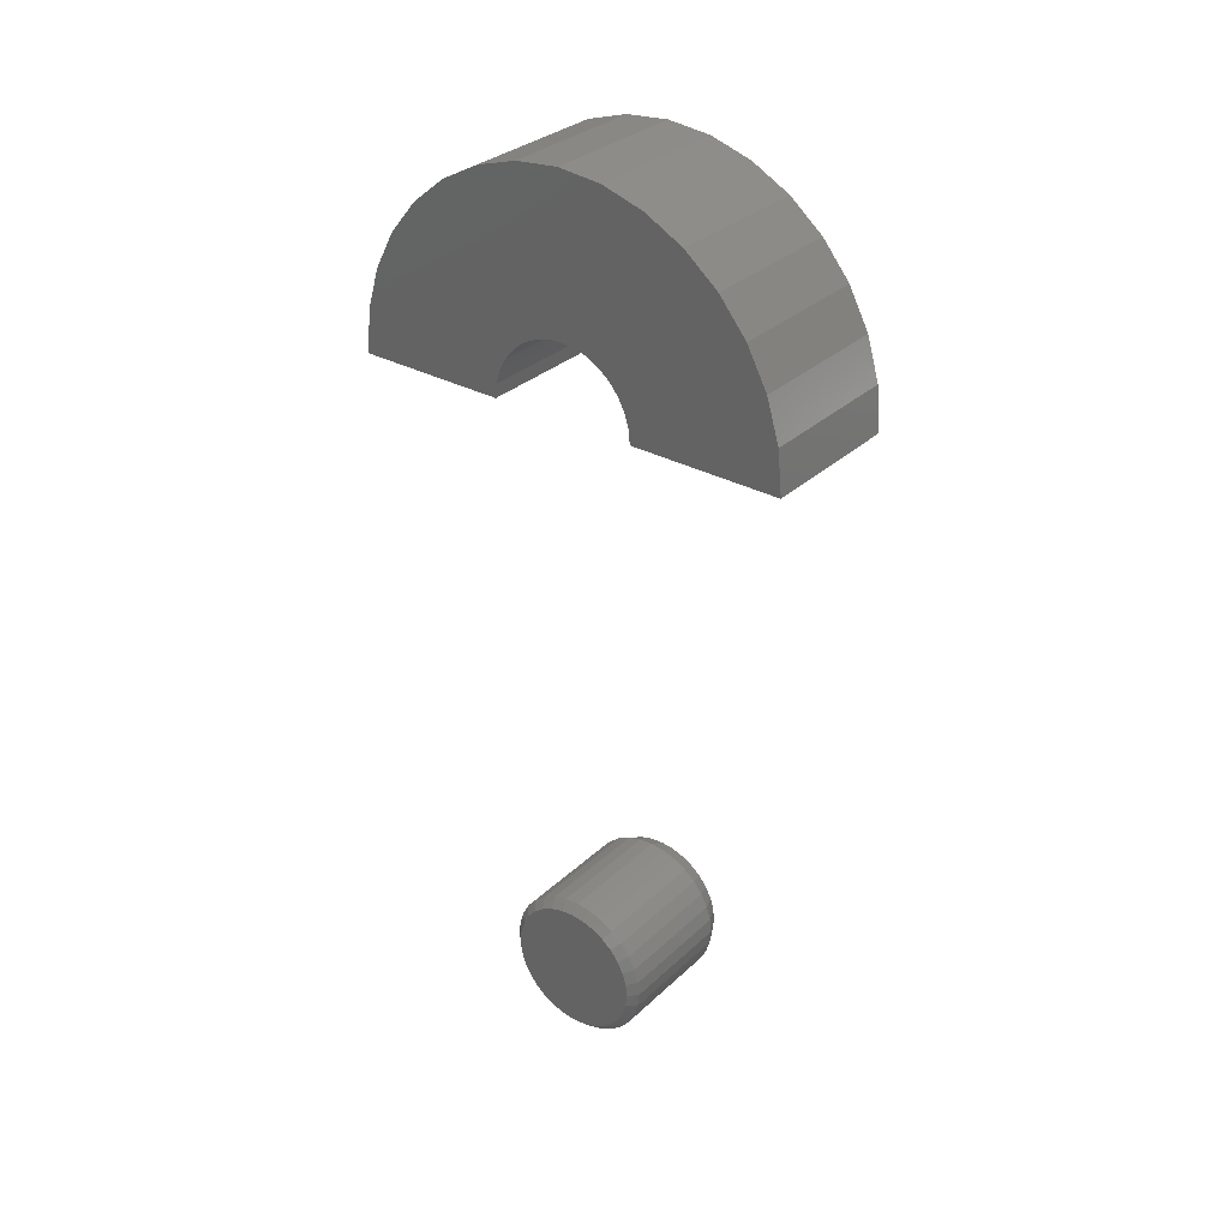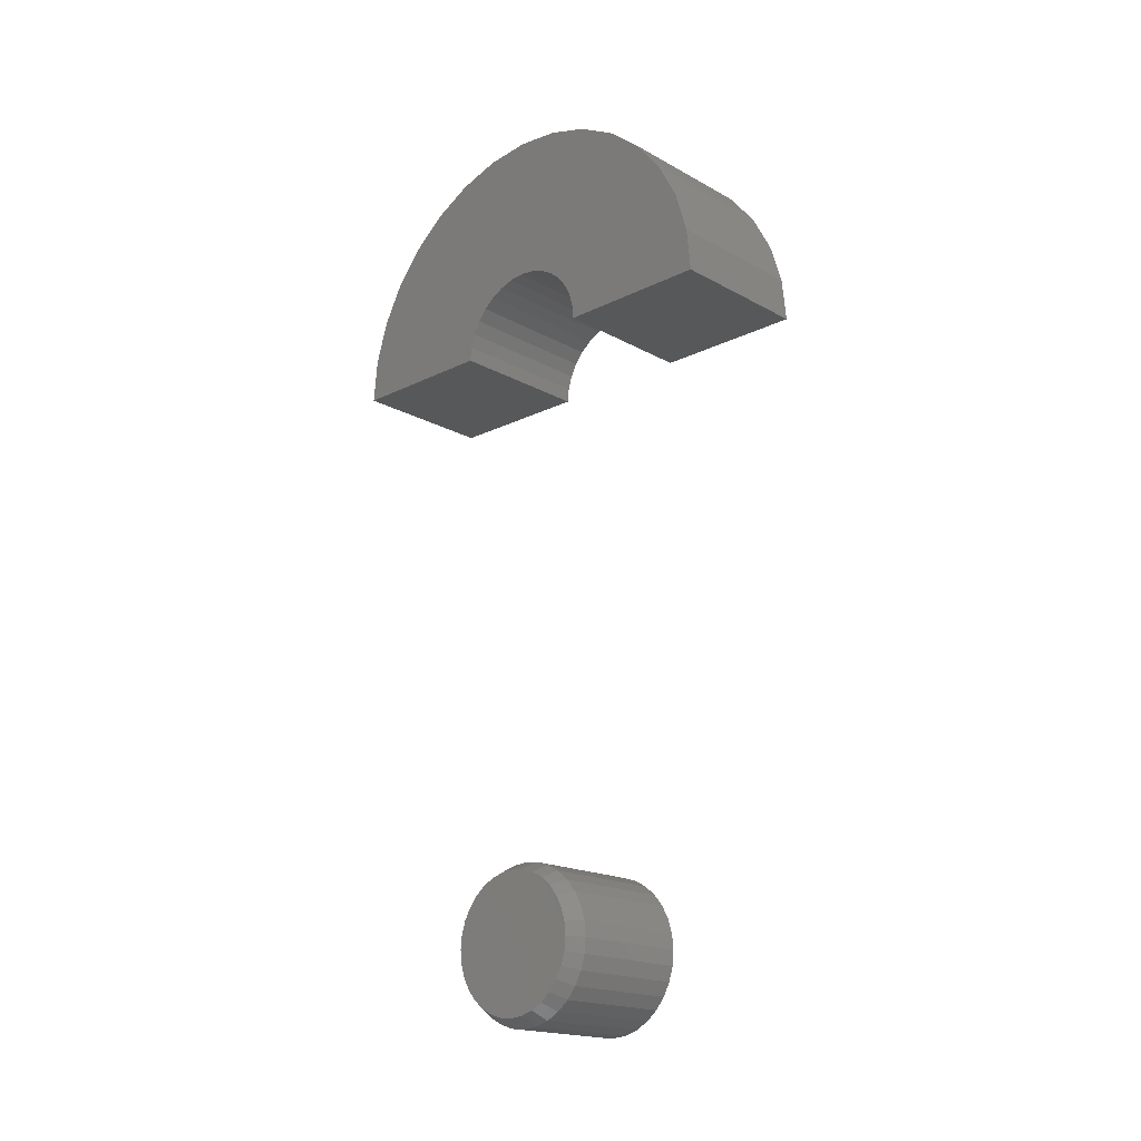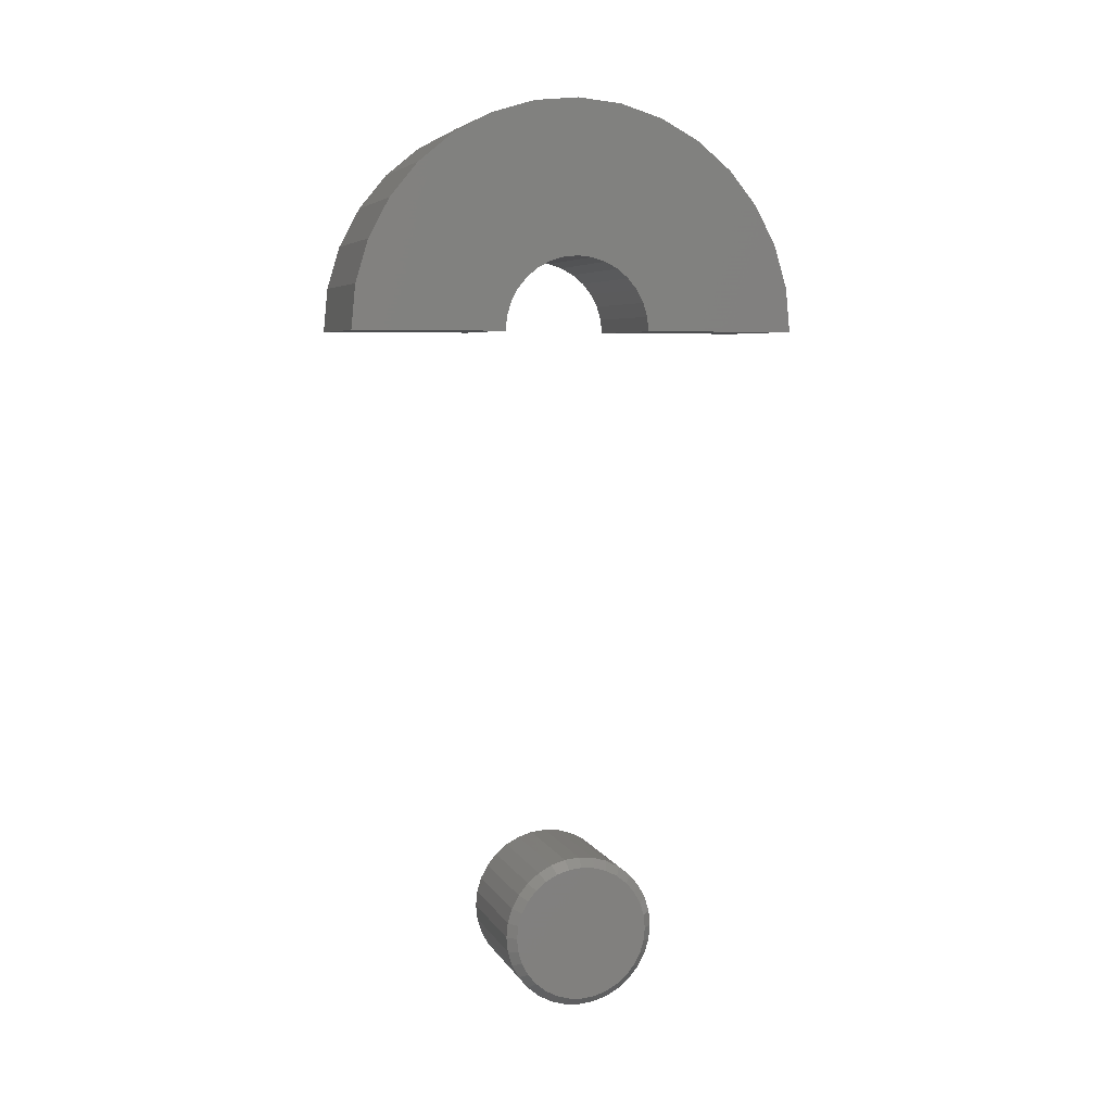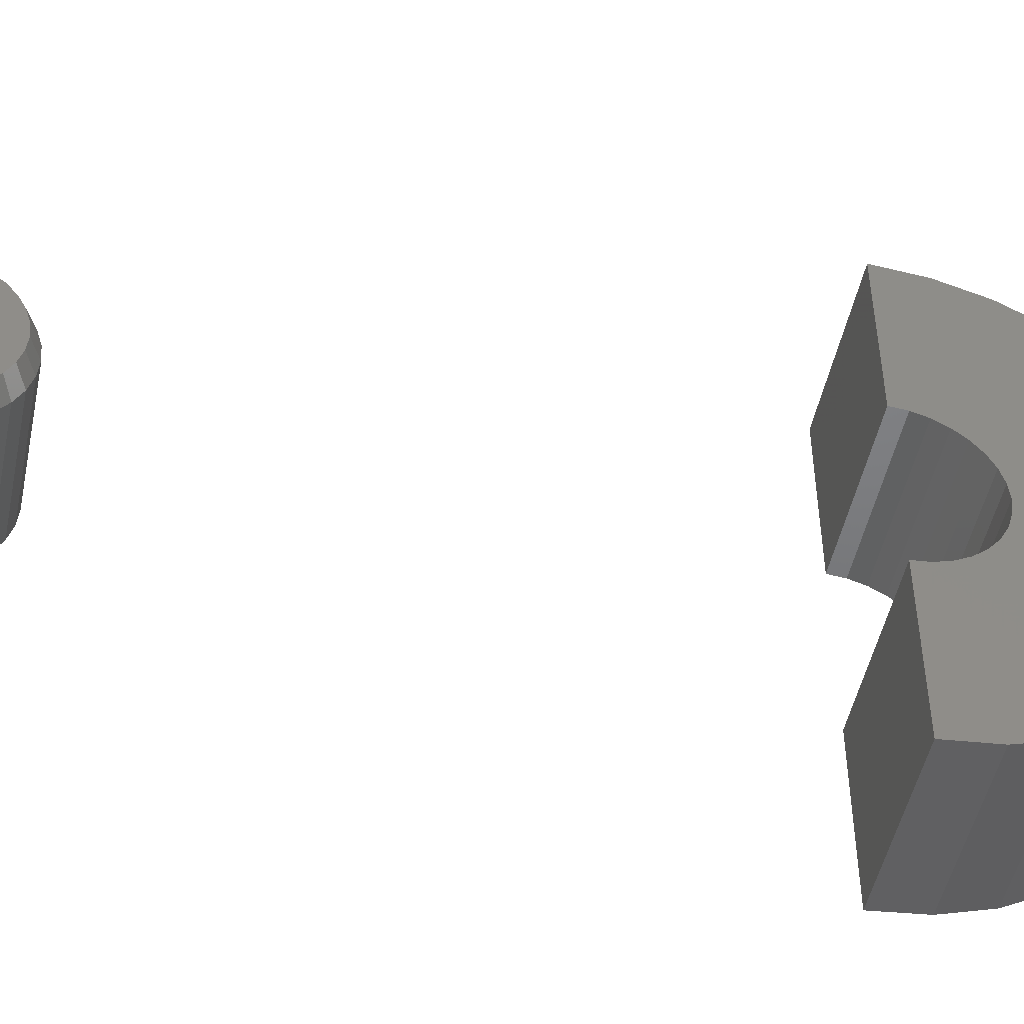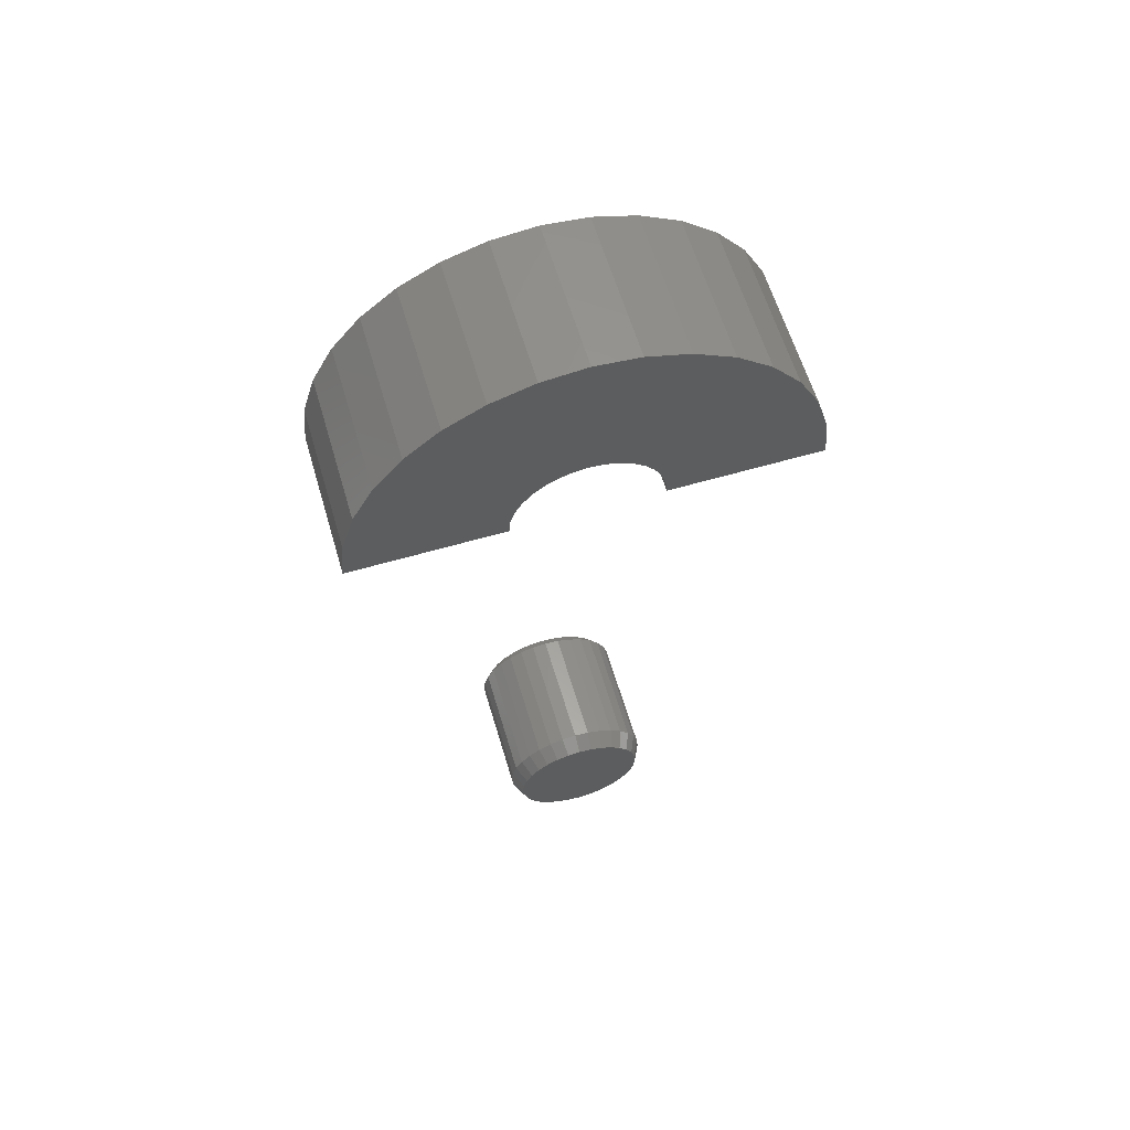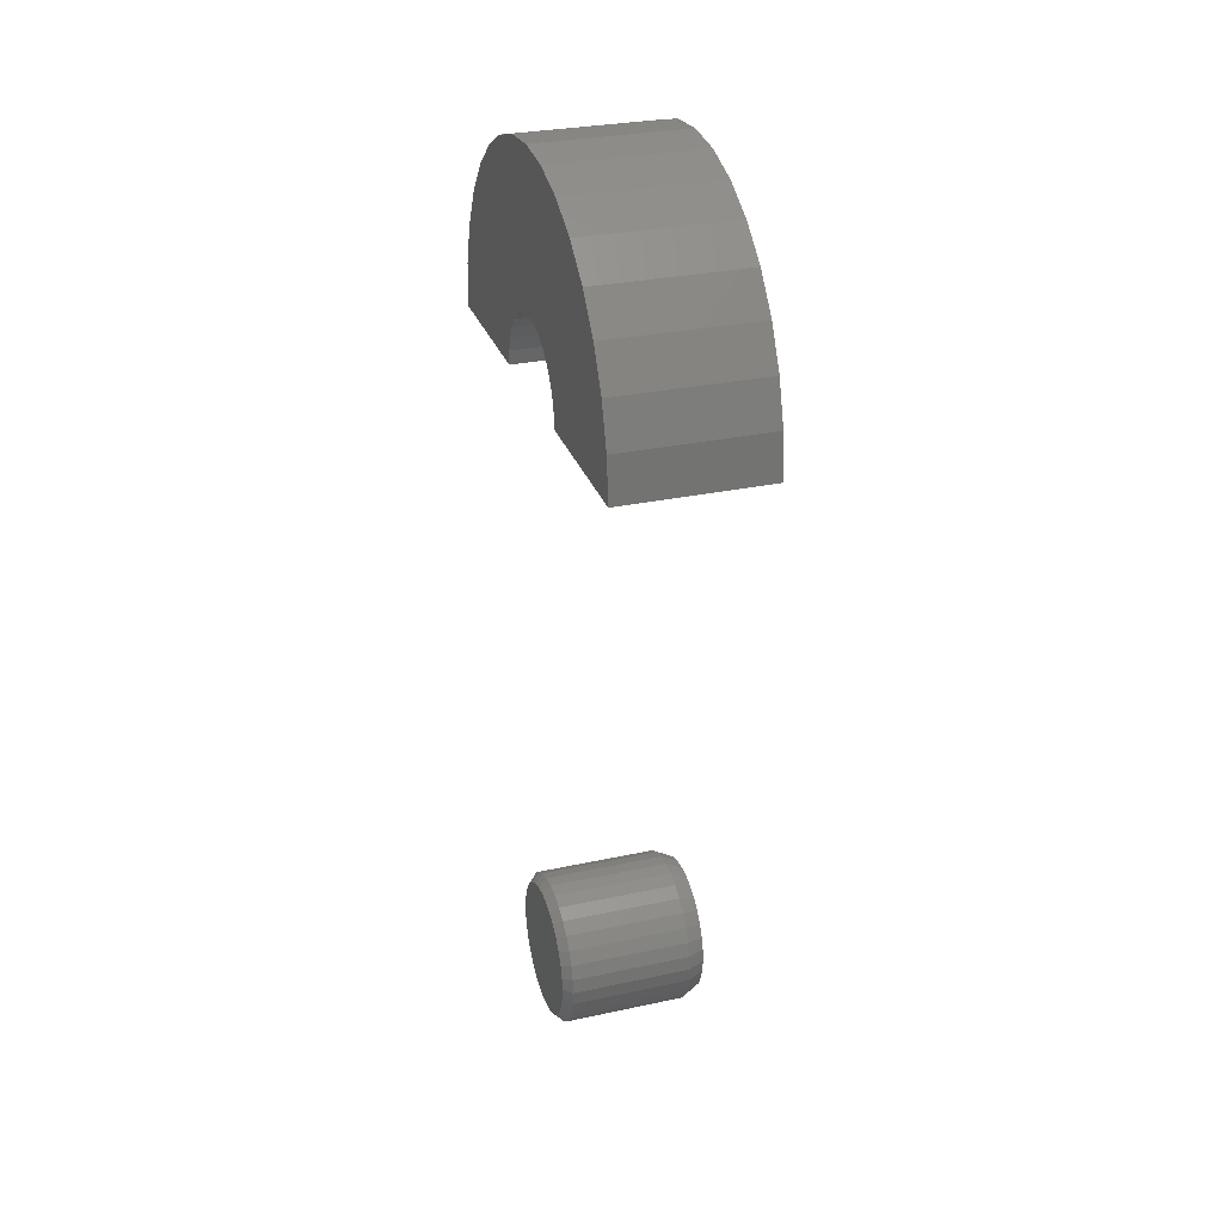
<metadata>
{"format":"stl","ext":"stl","renderer":"f3d","projection":"perspective","resolution":1024,"background":"white","views":[{"elev":31.6,"azim":127.9,"up":"+Z"},{"elev":-18.5,"azim":-46.6,"up":"+Z"},{"elev":5.8,"azim":73.0,"up":"+Z"},{"elev":-49.0,"azim":-101.7,"up":"+Y"},{"elev":61.2,"azim":-106.5,"up":"+Z"},{"elev":29.7,"azim":162.5,"up":"+Z"}]}
</metadata>
<code>
# stl→obj: 196 verts, 384 faces
v 0.01562 0.07319 -3.384e-17
v 0.125 0.07319 -9.519e-17
v 0.01562 0.07186 -0.01348
v 0.125 0.07186 -0.01348
v 0.01562 0.06793 -0.02644
v 0.125 0.06793 -0.02644
v 0.01562 0.06155 -0.03838
v 0.125 0.06155 -0.03838
v 0.01562 0.05296 -0.04885
v 0.125 0.05296 -0.04885
v 0.01562 0.04249 -0.05744
v 0.125 0.04249 -0.05744
v 0.01562 0.03055 -0.06382
v 0.125 0.03055 -0.06382
v 0.01562 0.01759 -0.06775
v 0.125 0.01759 -0.06775
v 0.01562 0.004112 -0.06908
v 0.125 0.004112 -0.06908
v 0.01562 -0.009365 -0.06775
v 0.125 -0.009365 -0.06775
v 0.01562 -0.02232 -0.06382
v 0.125 -0.02232 -0.06382
v 0.01562 -0.03427 -0.05744
v 0.125 -0.03427 -0.05744
v 0.01562 -0.04473 -0.04885
v 0.125 -0.04473 -0.04885
v 0.01562 -0.05333 -0.03838
v 0.125 -0.05333 -0.03838
v 0.01562 -0.05971 -0.02644
v 0.125 -0.05971 -0.02644
v 0.01562 -0.06364 -0.01348
v 0.125 -0.06364 -0.01348
v 0.01562 -0.06497 -2.794e-22
v 0.125 -0.06497 -2.794e-22
v 0.01562 -0.06364 0.01348
v 0.125 -0.06364 0.01348
v 0.01562 -0.05971 0.02644
v 0.125 -0.05971 0.02644
v 0.01562 -0.05333 0.03838
v 0.125 -0.05333 0.03838
v 0.01562 -0.04473 0.04885
v 0.125 -0.04473 0.04885
v 0.01562 -0.03427 0.05744
v 0.125 -0.03427 0.05744
v 0.01562 -0.02232 0.06382
v 0.125 -0.02232 0.06382
v 0.01562 -0.009365 0.06775
v 0.125 -0.009365 0.06775
v 0.01562 0.004112 0.06908
v 0.125 0.004112 0.06908
v 0.01562 0.01759 0.06775
v 0.125 0.01759 0.06775
v 0.01562 0.03055 0.06382
v 0.125 0.03055 0.06382
v 0.01562 0.04249 0.05744
v 0.125 0.04249 0.05744
v 0.01562 0.05296 0.04885
v 0.125 0.05296 0.04885
v 0.01562 0.06155 0.03838
v 0.125 0.06155 0.03838
v 0.01562 0.06793 0.02644
v 0.125 0.06793 0.02644
v 0.01562 0.07186 0.01348
v 0.125 0.07186 0.01348
v 0 0.004112 0.06127
v 0 0.01606 0.06009
v 0 -0.007841 0.06009
v 0 -0.01933 0.0566
v 0 0.02756 0.0566
v 0 -0.02993 0.05094
v 0 0.03815 0.05094
v 0 -0.03921 0.04332
v 0 0.04743 0.04332
v 0 -0.04683 0.03404
v 0 0.05505 0.03404
v 0 -0.05249 0.02345
v 0 0.06071 0.02345
v 0 0.05505 -0.03404
v 0 -0.04683 -0.03404
v 0 0.06071 -0.02345
v 0 -0.03921 -0.04332
v 0 0.04743 -0.04332
v 0 -0.02993 -0.05094
v 0 0.03815 -0.05094
v 0 -0.01933 -0.0566
v 0 0.02756 -0.0566
v 0 -0.007841 -0.06009
v 0 0.01606 -0.06009
v 0 0.004112 -0.06127
v 0 -0.05249 -0.02345
v 0 -0.05598 -0.01195
v 0 0.0642 -0.01195
v 0 -0.05715 -1.2e-09
v 0 0.06538 -4.563e-17
v 0 -0.05598 0.01195
v 0 0.0642 0.01195
v 0.1328 -0.007841 0.06009
v 0.1328 0.01606 0.06009
v 0.1328 0.004112 0.06127
v 0.1328 -0.01933 0.0566
v 0.1328 0.02756 0.0566
v 0.1328 -0.02993 0.05094
v 0.1328 0.03815 0.05094
v 0.1328 -0.03921 0.04332
v 0.1328 0.04743 0.04332
v 0.1328 -0.04683 0.03404
v 0.1328 0.05505 0.03404
v 0.1328 -0.05249 0.02345
v 0.1328 0.06071 0.02345
v 0.1328 0.06071 -0.02345
v 0.1328 -0.04683 -0.03404
v 0.1328 0.05505 -0.03404
v 0.1328 -0.03921 -0.04332
v 0.1328 0.04743 -0.04332
v 0.1328 -0.02993 -0.05094
v 0.1328 0.03815 -0.05094
v 0.1328 -0.01933 -0.0566
v 0.1328 0.02756 -0.0566
v 0.1328 -0.007841 -0.06009
v 0.1328 0.01606 -0.06009
v 0.1328 0.004112 -0.06127
v 0.1328 0.0642 0.01195
v 0.1328 -0.05598 0.01195
v 0.1328 0.06538 -2.957e-17
v 0.1328 -0.05715 -5.397e-17
v 0.1328 0.0642 -0.01195
v 0.1328 -0.05598 -0.01195
v 0.1328 -0.05249 -0.02345
v 0.1328 -0.03963 0.7461
v 0.1328 0.03963 0.7461
v 0.1328 -2.023e-17 0.75
v 0.1328 -0.07773 0.7345
v 0.1328 -0.04687 0.5937
v 0.1328 -0.1992 0.5865
v 0.1328 -0.05511 0.5837
v 0.1328 -0.2031 0.5469
v 0.1328 -0.06628 0.5469
v 0.1328 -0.06501 0.5598
v 0.1328 0.04687 0.5937
v 0.1328 0.05511 0.5837
v 0.1328 0.1992 0.5865
v 0.1328 0.2031 0.5469
v 0.1328 0.06501 0.5598
v 0.1328 0.06628 0.5469
v 0.1328 -0.1877 0.6246
v 0.1328 -0.03682 0.602
v 0.1328 -0.02537 0.6081
v 0.1328 -0.01293 0.6119
v 0.1328 8.117e-18 0.6132
v 0.1328 0.1877 0.6246
v 0.1328 0.1689 0.6597
v 0.1328 -0.1689 0.6597
v 0.1328 0.01293 0.6119
v 0.1328 0.02537 0.6081
v 0.1328 0.03682 0.602
v 0.1328 -0.1436 0.6905
v 0.1328 0.1436 0.6905
v 0.1328 -0.1129 0.7158
v 0.1328 0.1129 0.7158
v 0.1328 0.07773 0.7345
v 0.1328 -0.06124 0.5722
v 0.1328 0.06124 0.5722
v -2.255e-17 -2.023e-17 0.75
v -2.212e-17 0.03963 0.7461
v -2.212e-17 -0.03963 0.7461
v -2.083e-17 -0.07773 0.7345
v -4.088e-18 -0.05511 0.5837
v -4.4e-18 -0.1992 0.5865
v -5.204e-18 -0.04687 0.5937
v -1.436e-18 -0.06501 0.5598
v 9.303e-34 -0.06628 0.5469
v 0 -0.2031 0.5469
v -4.4e-18 0.1992 0.5865
v -4.088e-18 0.05511 0.5837
v -5.204e-18 0.04687 0.5937
v 4.506e-34 0.06628 0.5469
v -1.436e-18 0.06501 0.5598
v 2.762e-33 0.2031 0.5469
v -8.63e-18 -0.1877 0.6246
v -1.253e-17 -0.1689 0.6597
v -1.253e-17 0.1689 0.6597
v -8.63e-18 0.1877 0.6246
v -7.359e-18 8.117e-18 0.6132
v -7.217e-18 -0.01293 0.6119
v -6.799e-18 -0.02537 0.6081
v -6.119e-18 -0.03682 0.602
v -6.119e-18 0.03682 0.602
v -6.799e-18 0.02537 0.6081
v -7.217e-18 0.01293 0.6119
v -2.083e-17 0.07773 0.7345
v -1.875e-17 0.1129 0.7158
v -1.875e-17 -0.1129 0.7158
v -1.595e-17 0.1436 0.6905
v -1.595e-17 -0.1436 0.6905
v -2.816e-18 -0.06124 0.5722
v -2.816e-18 0.06124 0.5722
f 1 2 3
f 3 2 4
f 3 4 5
f 5 4 6
f 5 6 7
f 7 6 8
f 7 8 9
f 9 8 10
f 9 10 11
f 11 10 12
f 11 12 13
f 13 12 14
f 13 14 15
f 15 14 16
f 15 16 17
f 17 16 18
f 17 18 19
f 19 18 20
f 19 20 21
f 21 20 22
f 21 22 23
f 23 22 24
f 23 24 25
f 25 24 26
f 25 26 27
f 27 26 28
f 27 28 29
f 29 28 30
f 29 30 31
f 31 30 32
f 31 32 33
f 33 32 34
f 33 34 35
f 35 34 36
f 35 36 37
f 37 36 38
f 37 38 39
f 39 38 40
f 39 40 41
f 41 40 42
f 41 42 43
f 43 42 44
f 43 44 45
f 45 44 46
f 45 46 47
f 47 46 48
f 47 48 49
f 49 48 50
f 49 50 51
f 51 50 52
f 51 52 53
f 53 52 54
f 53 54 55
f 55 54 56
f 55 56 57
f 57 56 58
f 57 58 59
f 59 58 60
f 59 60 61
f 61 60 62
f 61 62 63
f 63 62 64
f 63 64 1
f 1 64 2
f 65 66 67
f 68 67 66
f 69 68 66
f 70 68 69
f 71 70 69
f 72 70 71
f 73 72 71
f 74 72 73
f 75 74 73
f 76 74 75
f 77 76 75
f 78 79 80
f 81 79 78
f 82 81 78
f 83 81 82
f 84 83 82
f 85 83 84
f 86 85 84
f 87 85 86
f 88 87 86
f 89 87 88
f 79 90 80
f 80 90 91
f 80 91 92
f 92 91 93
f 92 93 94
f 94 93 95
f 94 95 96
f 96 95 76
f 96 76 77
f 94 63 1
f 94 96 63
f 33 95 93
f 33 35 95
f 77 61 63
f 77 63 96
f 75 59 61
f 75 61 77
f 73 57 59
f 73 59 75
f 71 55 57
f 71 57 73
f 69 53 55
f 69 55 71
f 66 51 53
f 66 53 69
f 65 49 51
f 65 51 66
f 67 47 49
f 67 49 65
f 68 45 47
f 68 47 67
f 70 43 45
f 70 45 68
f 72 41 43
f 72 43 70
f 74 39 41
f 74 41 72
f 76 37 39
f 76 39 74
f 35 37 95
f 95 37 76
f 93 31 33
f 93 91 31
f 1 92 94
f 1 3 92
f 90 29 31
f 90 31 91
f 79 27 29
f 79 29 90
f 81 25 27
f 81 27 79
f 83 23 25
f 83 25 81
f 85 21 23
f 85 23 83
f 87 19 21
f 87 21 85
f 89 17 19
f 89 19 87
f 88 15 17
f 88 17 89
f 86 13 15
f 86 15 88
f 84 11 13
f 84 13 86
f 82 9 11
f 82 11 84
f 78 7 9
f 78 9 82
f 80 5 7
f 80 7 78
f 3 5 92
f 92 5 80
f 97 98 99
f 98 97 100
f 98 100 101
f 101 100 102
f 101 102 103
f 103 102 104
f 103 104 105
f 105 104 106
f 105 106 107
f 107 106 108
f 107 108 109
f 110 111 112
f 112 111 113
f 112 113 114
f 114 113 115
f 114 115 116
f 116 115 117
f 116 117 118
f 118 117 119
f 118 119 120
f 120 119 121
f 109 108 122
f 122 108 123
f 122 123 124
f 124 123 125
f 124 125 126
f 126 125 127
f 126 127 110
f 110 127 128
f 110 128 111
f 124 126 2
f 126 4 2
f 34 32 125
f 32 127 125
f 32 30 128
f 127 32 128
f 28 26 111
f 111 30 28
f 128 30 111
f 24 22 117
f 115 24 117
f 115 113 24
f 20 18 119
f 119 22 20
f 117 22 119
f 16 14 118
f 120 16 118
f 120 121 16
f 12 10 116
f 116 14 12
f 118 14 116
f 8 6 110
f 112 8 110
f 112 114 8
f 126 6 4
f 110 6 126
f 113 111 26
f 26 24 113
f 121 119 18
f 18 16 121
f 114 116 10
f 10 8 114
f 125 123 34
f 123 36 34
f 2 64 124
f 64 122 124
f 64 62 109
f 122 64 109
f 60 58 107
f 107 62 60
f 109 62 107
f 56 54 101
f 103 56 101
f 103 105 56
f 52 50 98
f 98 54 52
f 101 54 98
f 48 46 100
f 97 48 100
f 97 99 48
f 44 42 102
f 102 46 44
f 100 46 102
f 40 38 108
f 106 40 108
f 106 104 40
f 123 38 36
f 108 38 123
f 105 107 58
f 58 56 105
f 99 98 50
f 50 48 99
f 104 102 42
f 42 40 104
f 129 130 131
f 130 129 132
f 133 134 135
f 136 137 138
f 139 140 141
f 142 143 144
f 145 134 133
f 145 133 146
f 145 146 147
f 145 147 148
f 145 148 149
f 145 149 150
f 145 150 151
f 145 151 152
f 150 149 153
f 150 153 154
f 150 154 155
f 150 155 139
f 150 139 141
f 152 151 156
f 156 151 157
f 156 157 158
f 158 157 159
f 158 159 132
f 132 159 160
f 132 160 130
f 136 138 134
f 134 138 161
f 134 161 135
f 143 142 162
f 162 142 141
f 162 141 140
f 163 164 165
f 166 165 164
f 167 168 169
f 170 171 172
f 173 174 175
f 176 177 178
f 179 180 181
f 179 181 182
f 179 182 183
f 179 183 184
f 179 184 185
f 179 185 186
f 179 186 169
f 179 169 168
f 182 173 175
f 182 175 187
f 182 187 188
f 182 188 189
f 182 189 183
f 164 190 166
f 166 190 191
f 166 191 192
f 192 191 193
f 192 193 194
f 194 193 181
f 194 181 180
f 167 195 168
f 168 195 170
f 168 170 172
f 174 173 196
f 196 173 178
f 196 178 177
f 172 136 168
f 168 136 134
f 168 134 179
f 179 134 145
f 179 145 180
f 180 145 152
f 180 152 194
f 194 152 156
f 194 156 192
f 192 156 158
f 192 158 166
f 166 158 132
f 166 132 165
f 165 132 129
f 165 129 163
f 163 129 131
f 163 131 164
f 164 131 130
f 164 130 190
f 190 130 160
f 190 160 191
f 191 160 159
f 191 159 193
f 193 159 157
f 193 157 181
f 181 157 151
f 181 151 182
f 182 151 150
f 182 150 173
f 173 150 141
f 173 141 178
f 178 141 142
f 144 176 142
f 142 176 178
f 183 148 184
f 184 148 147
f 184 147 185
f 185 147 146
f 185 146 186
f 186 146 133
f 186 133 169
f 169 133 135
f 169 135 167
f 167 135 161
f 167 161 195
f 195 161 138
f 195 138 170
f 170 138 137
f 170 137 171
f 148 183 149
f 149 183 189
f 149 189 153
f 153 189 188
f 153 188 154
f 154 188 187
f 154 187 155
f 155 187 175
f 155 175 139
f 139 175 174
f 139 174 140
f 140 174 196
f 140 196 162
f 162 196 177
f 162 177 143
f 143 177 176
f 143 176 144
f 136 172 137
f 137 172 171

</code>
